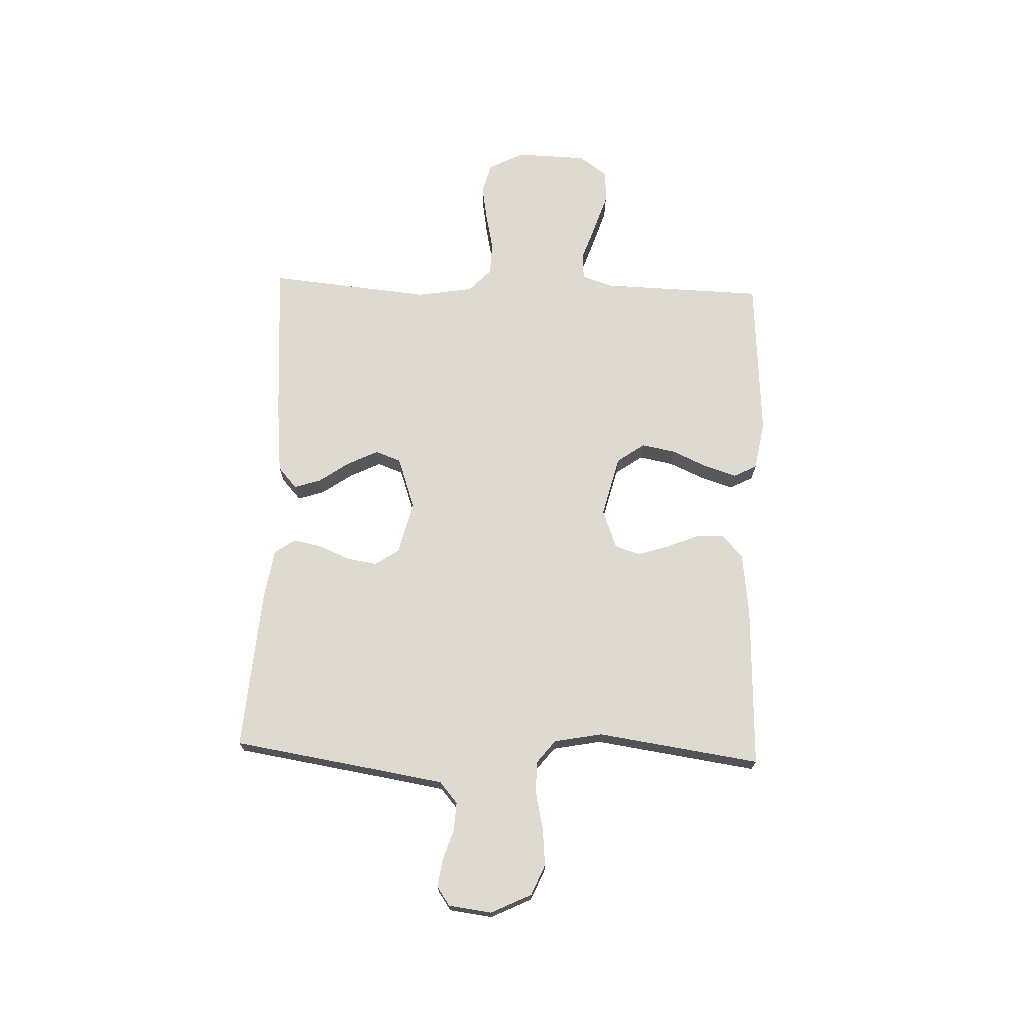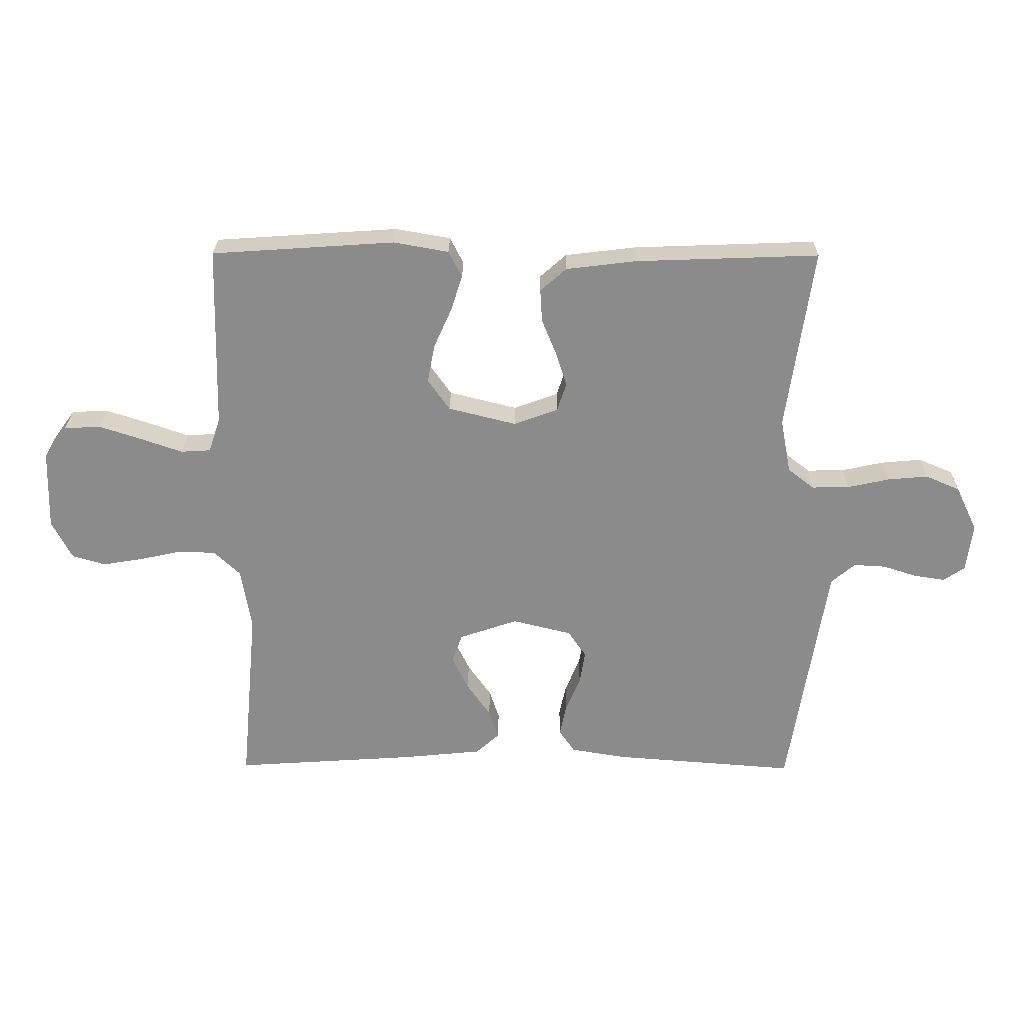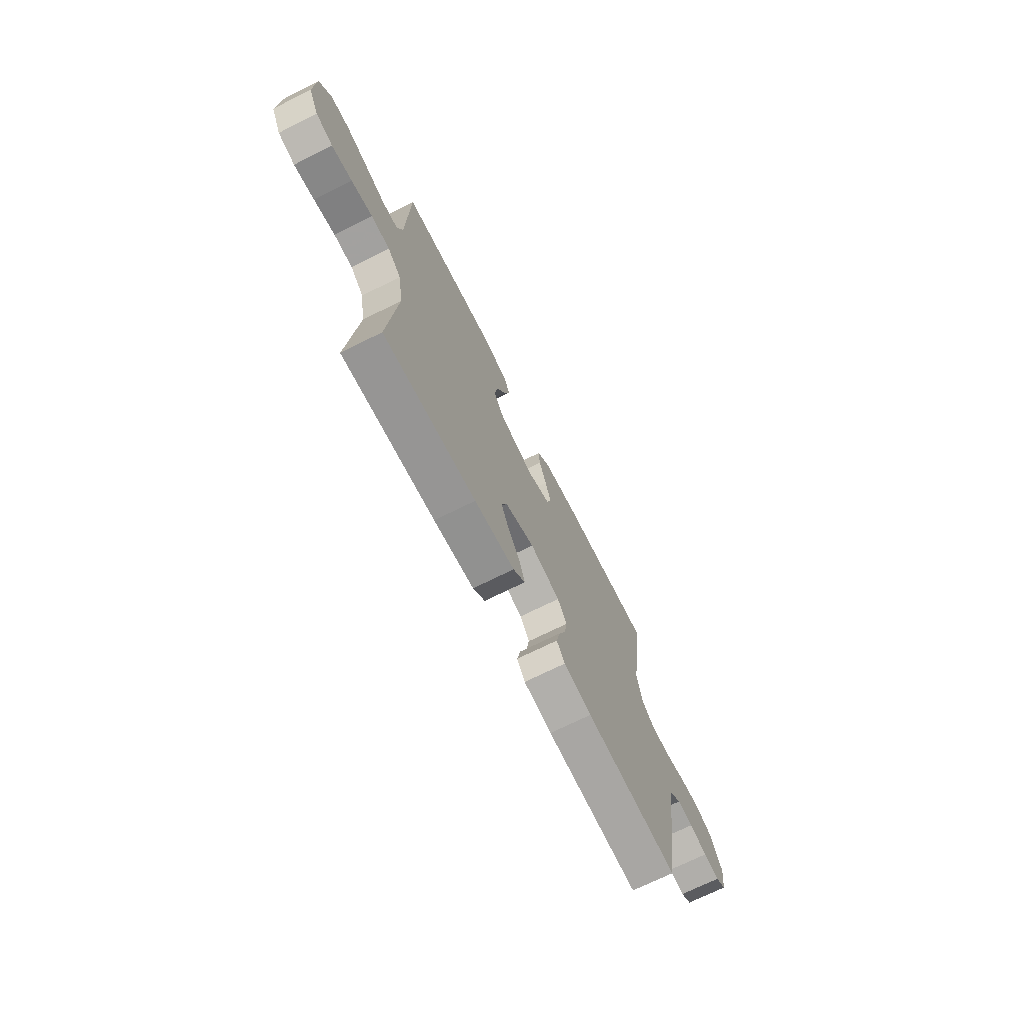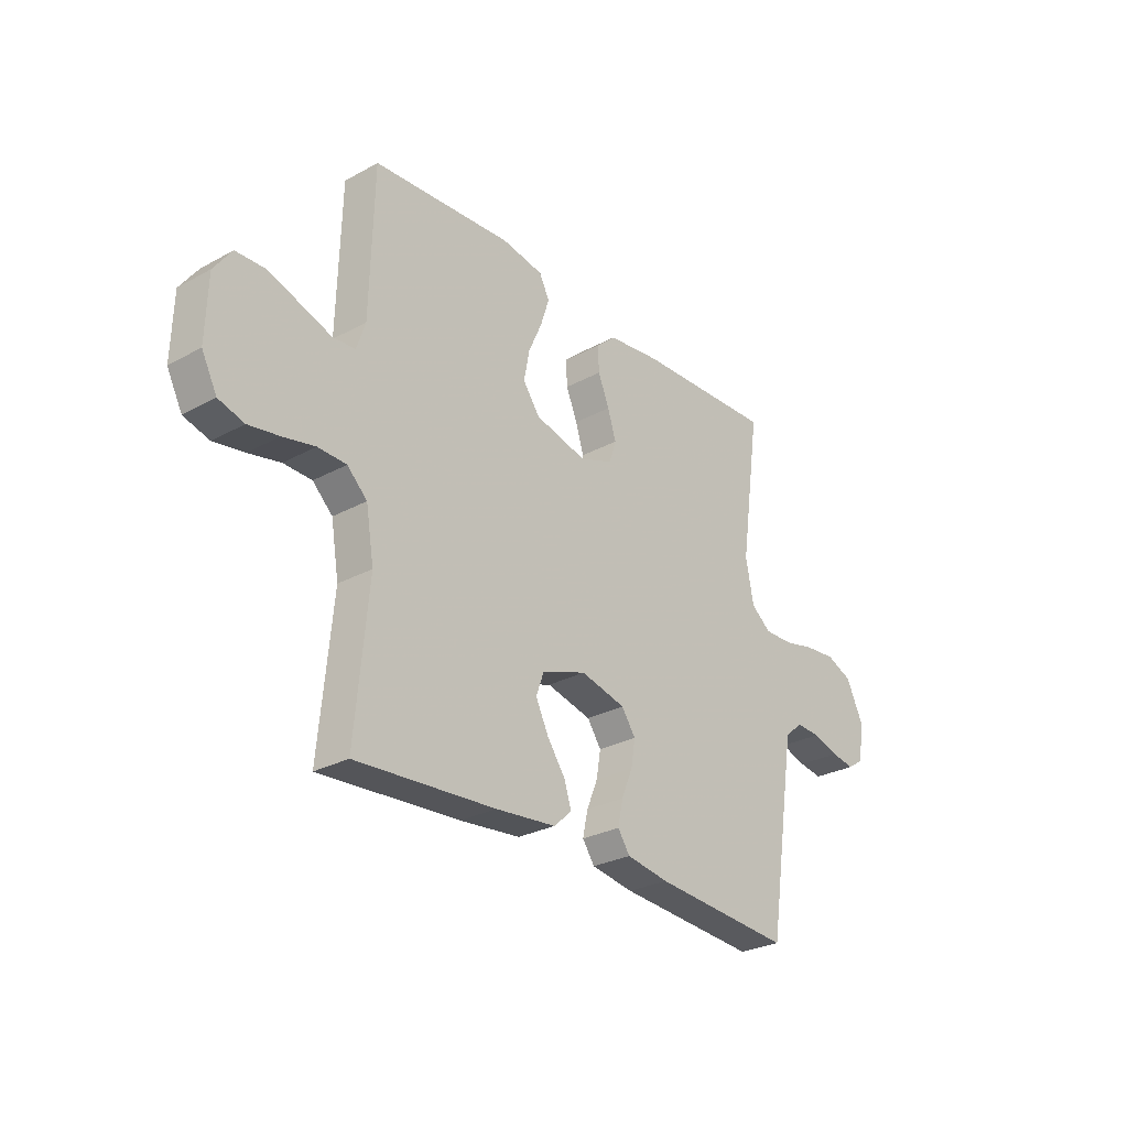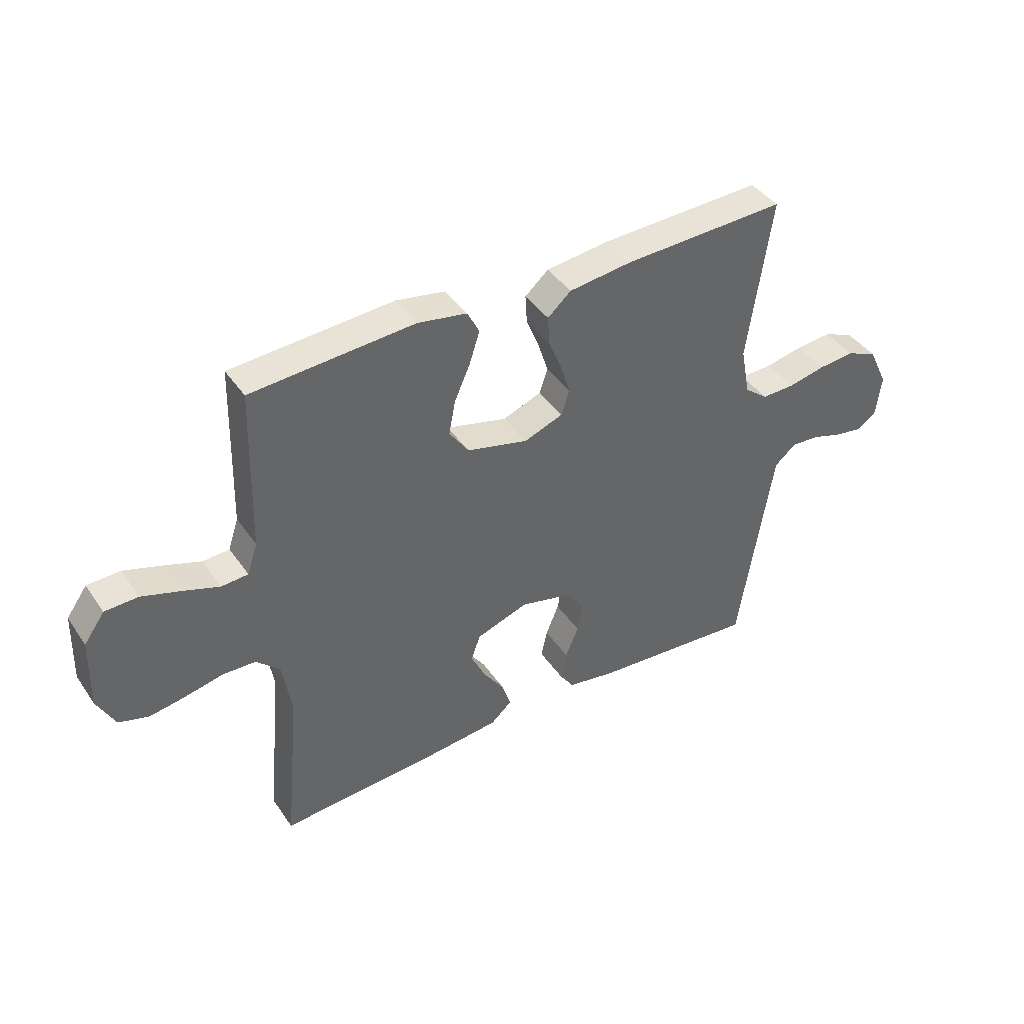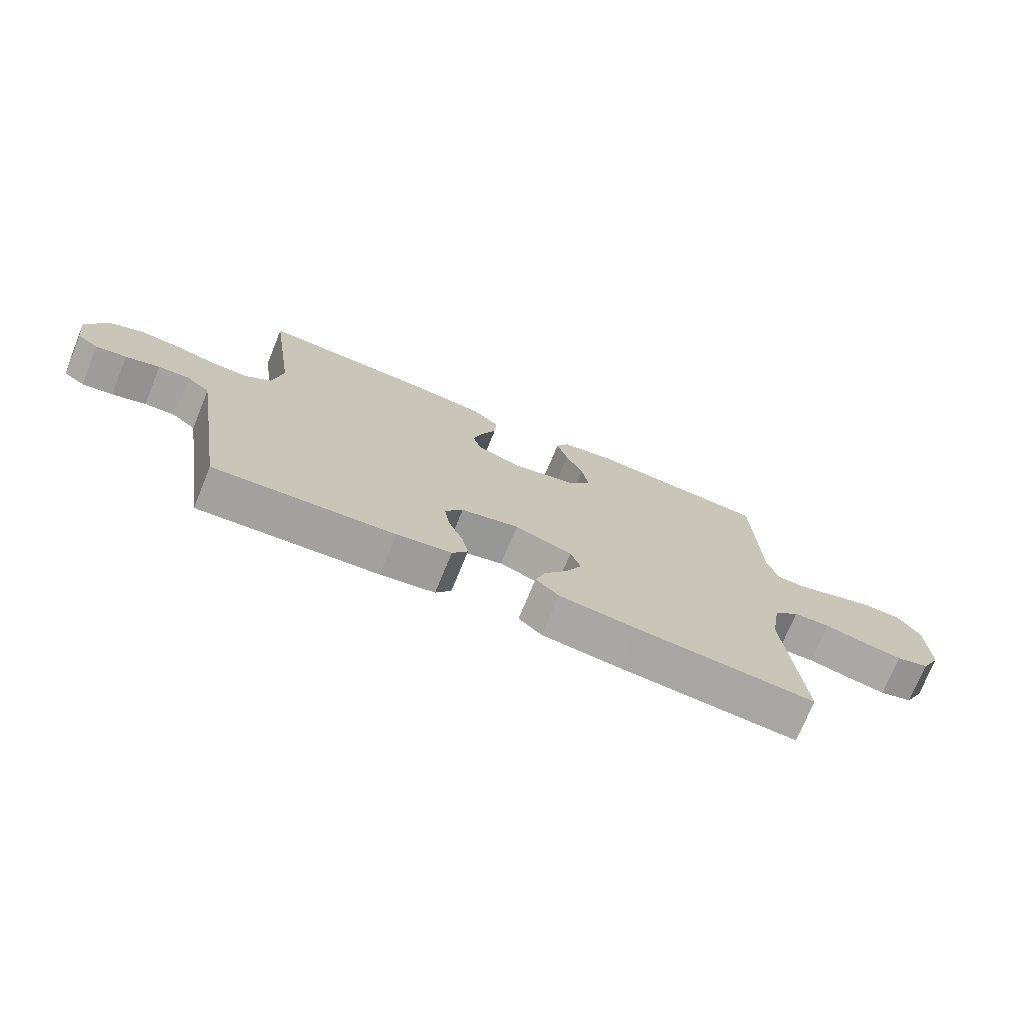
<metadata>
{"format":"obj","ext":"obj","renderer":"f3d","projection":"perspective","resolution":1024,"background":"white","views":[{"elev":70.8,"azim":-87.9,"up":"+Y"},{"elev":26.0,"azim":-179.4,"up":"+Z"},{"elev":-70.7,"azim":116.6,"up":"+Z"},{"elev":-27.9,"azim":129.7,"up":"+Z"},{"elev":41.5,"azim":148.5,"up":"+Z"},{"elev":-73.3,"azim":-22.3,"up":"+Z"}]}
</metadata>
<code>
v 0.5 0.07 -0.5
v 0.2 0.07 -0.48
v 0.07 0.07 -0.467
v 0.031 0.07 -0.432
v 0.047 0.07 -0.383
v 0.086 0.07 -0.327
v 0.113 0.07 -0.271
v 0.096 0.07 -0.224
v 0 0.07 -0.191
v -0.097 0.07 -0.215
v -0.127 0.07 -0.259
v -0.118 0.07 -0.314
v -0.094 0.07 -0.372
v -0.083 0.07 -0.424
v -0.109 0.07 -0.462
v -0.2 0.07 -0.477
v -0.5 0.07 -0.5
v -0.547 0.07 -0.2
v -0.562 0.07 -0.107
v -0.601 0.07 -0.074
v -0.653 0.07 -0.077
v -0.709 0.07 -0.095
v -0.76 0.07 -0.103
v -0.795 0.07 -0.079
v -0.805 0.07 0
v -0.769 0.07 0.075
v -0.713 0.07 0.099
v -0.646 0.07 0.093
v -0.578 0.07 0.078
v -0.517 0.07 0.077
v -0.474 0.07 0.111
v -0.457 0.07 0.2
v -0.5 0.07 0.5
v -0.2 0.07 0.489
v -0.085 0.07 0.475
v -0.042 0.07 0.437
v -0.045 0.07 0.384
v -0.069 0.07 0.325
v -0.087 0.07 0.268
v -0.072 0.07 0.222
v 0 0.07 0.195
v 0.112 0.07 0.223
v 0.148 0.07 0.274
v 0.136 0.07 0.337
v 0.107 0.07 0.402
v 0.088 0.07 0.461
v 0.11 0.07 0.504
v 0.2 0.07 0.52
v 0.5 0.07 0.5
v 0.508 0.07 0.2
v 0.527 0.07 0.143
v 0.576 0.07 0.14
v 0.642 0.07 0.163
v 0.713 0.07 0.186
v 0.774 0.07 0.184
v 0.812 0.07 0.131
v 0.816 0.07 0
v 0.783 0.07 -0.064
v 0.728 0.07 -0.08
v 0.662 0.07 -0.069
v 0.593 0.07 -0.054
v 0.532 0.07 -0.056
v 0.489 0.07 -0.097
v 0.472 0.07 -0.2
v 0.5 0 -0.5
v 0.2 0 -0.48
v 0.07 0 -0.467
v 0.031 0 -0.432
v 0.047 0 -0.383
v 0.086 0 -0.327
v 0.113 0 -0.271
v 0.096 0 -0.224
v 0 0 -0.191
v -0.097 0 -0.215
v -0.127 0 -0.259
v -0.118 0 -0.314
v -0.094 0 -0.372
v -0.083 0 -0.424
v -0.109 0 -0.462
v -0.2 0 -0.477
v -0.5 0 -0.5
v -0.547 0 -0.2
v -0.562 0 -0.107
v -0.601 0 -0.074
v -0.653 0 -0.077
v -0.709 0 -0.095
v -0.76 0 -0.103
v -0.795 0 -0.079
v -0.805 0 0
v -0.769 0 0.075
v -0.713 0 0.099
v -0.646 0 0.093
v -0.578 0 0.078
v -0.517 0 0.077
v -0.474 0 0.111
v -0.457 0 0.2
v -0.5 0 0.5
v -0.2 0 0.489
v -0.085 0 0.475
v -0.042 0 0.437
v -0.045 0 0.384
v -0.069 0 0.325
v -0.087 0 0.268
v -0.072 0 0.222
v 0 0 0.195
v 0.112 0 0.223
v 0.148 0 0.274
v 0.136 0 0.337
v 0.107 0 0.402
v 0.088 0 0.461
v 0.11 0 0.504
v 0.2 0 0.52
v 0.5 0 0.5
v 0.508 0 0.2
v 0.527 0 0.143
v 0.576 0 0.14
v 0.642 0 0.163
v 0.713 0 0.186
v 0.774 0 0.184
v 0.812 0 0.131
v 0.816 0 0
v 0.783 0 -0.064
v 0.728 0 -0.08
v 0.662 0 -0.069
v 0.593 0 -0.054
v 0.532 0 -0.056
v 0.489 0 -0.097
v 0.472 0 -0.2
f 59 60 61
f 58 59 61
f 57 58 61
f 56 57 61
f 55 56 61
f 54 55 61
f 53 54 61
f 52 53 61
f 51 52 61 62
f 50 51 62 63
f 50 63 64
f 49 50 64
f 48 49 64
f 47 48 64
f 46 47 64
f 45 46 64
f 44 45 64
f 36 37 38
f 35 36 38
f 34 35 38
f 33 34 38
f 32 33 38
f 31 32 38 39
f 30 31 39 40
f 27 28 29
f 26 27 29
f 25 26 29
f 24 25 29
f 23 24 29
f 22 23 29
f 21 22 29
f 20 21 29 30
f 30 40 41
f 20 30 41
f 19 20 41
f 16 17 18
f 15 16 18
f 14 15 18
f 13 14 18
f 12 13 18
f 11 12 18 19
f 4 5 6
f 3 4 6
f 2 3 6
f 1 2 6
f 64 1 6
f 64 6 7
f 43 44 64
f 64 7 8
f 43 64 8
f 42 43 8
f 19 41 42
f 11 19 42
f 10 11 42
f 9 10 42
f 8 9 42
f 125 124 123
f 125 123 122
f 125 122 121
f 125 121 120
f 125 120 119
f 125 119 118
f 125 118 117
f 125 117 116
f 126 125 116 115
f 127 126 115 114
f 128 127 114
f 128 114 113
f 128 113 112
f 128 112 111
f 128 111 110
f 128 110 109
f 128 109 108
f 102 101 100
f 102 100 99
f 102 99 98
f 102 98 97
f 102 97 96
f 103 102 96 95
f 104 103 95 94
f 93 92 91
f 93 91 90
f 93 90 89
f 93 89 88
f 93 88 87
f 93 87 86
f 93 86 85
f 94 93 85 84
f 105 104 94
f 105 94 84
f 105 84 83
f 82 81 80
f 82 80 79
f 82 79 78
f 82 78 77
f 82 77 76
f 83 82 76 75
f 70 69 68
f 70 68 67
f 70 67 66
f 70 66 65
f 70 65 128
f 71 70 128
f 128 108 107
f 72 71 128
f 72 128 107
f 72 107 106
f 106 105 83
f 106 83 75
f 106 75 74
f 106 74 73
f 106 73 72
f 1 65 66 2
f 2 66 67 3
f 3 67 68 4
f 4 68 69 5
f 5 69 70 6
f 6 70 71 7
f 7 71 72 8
f 8 72 73 9
f 9 73 74 10
f 10 74 75 11
f 11 75 76 12
f 12 76 77 13
f 13 77 78 14
f 14 78 79 15
f 15 79 80 16
f 16 80 81 17
f 17 81 82 18
f 18 82 83 19
f 19 83 84 20
f 20 84 85 21
f 21 85 86 22
f 22 86 87 23
f 23 87 88 24
f 24 88 89 25
f 25 89 90 26
f 26 90 91 27
f 27 91 92 28
f 28 92 93 29
f 29 93 94 30
f 30 94 95 31
f 31 95 96 32
f 32 96 97 33
f 33 97 98 34
f 34 98 99 35
f 35 99 100 36
f 36 100 101 37
f 37 101 102 38
f 38 102 103 39
f 39 103 104 40
f 40 104 105 41
f 41 105 106 42
f 42 106 107 43
f 43 107 108 44
f 44 108 109 45
f 45 109 110 46
f 46 110 111 47
f 47 111 112 48
f 48 112 113 49
f 49 113 114 50
f 50 114 115 51
f 51 115 116 52
f 52 116 117 53
f 53 117 118 54
f 54 118 119 55
f 55 119 120 56
f 56 120 121 57
f 57 121 122 58
f 58 122 123 59
f 59 123 124 60
f 60 124 125 61
f 61 125 126 62
f 62 126 127 63
f 63 127 128 64
f 64 128 65 1

</code>
